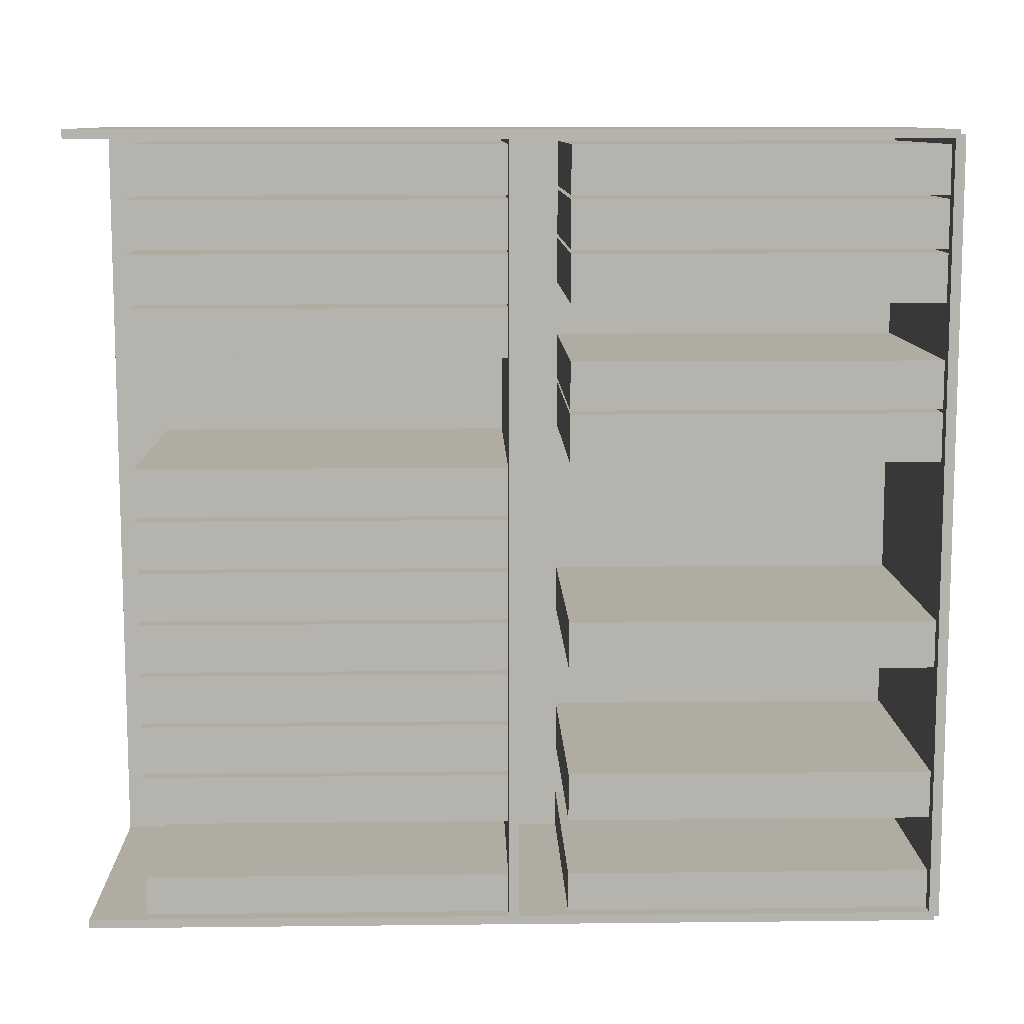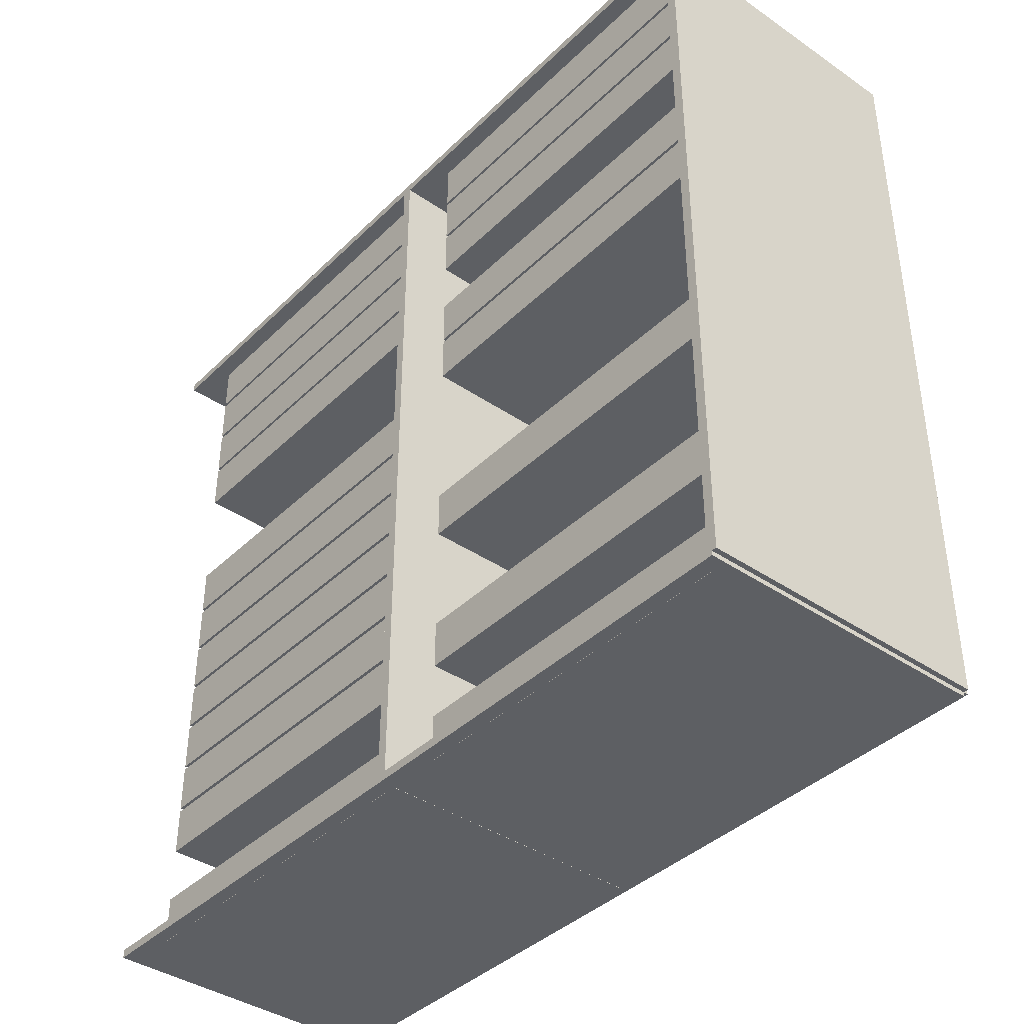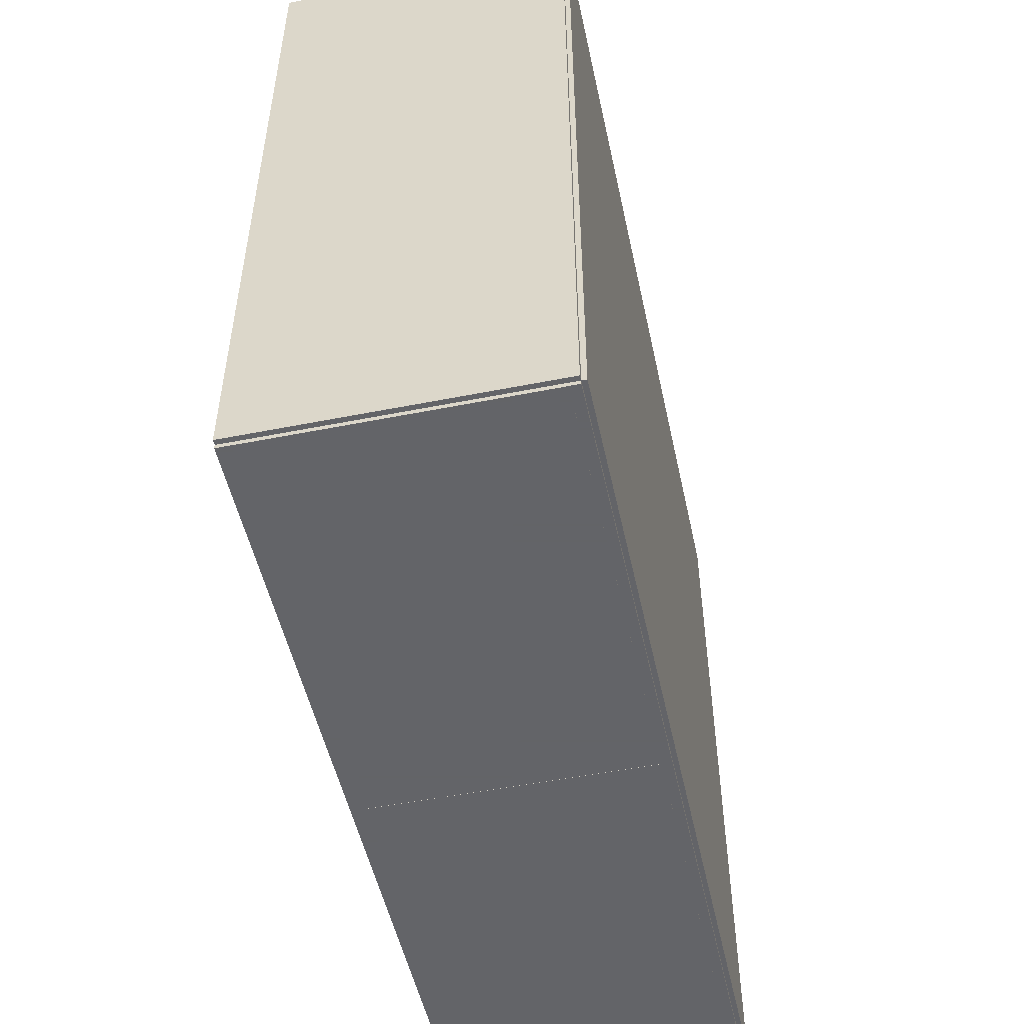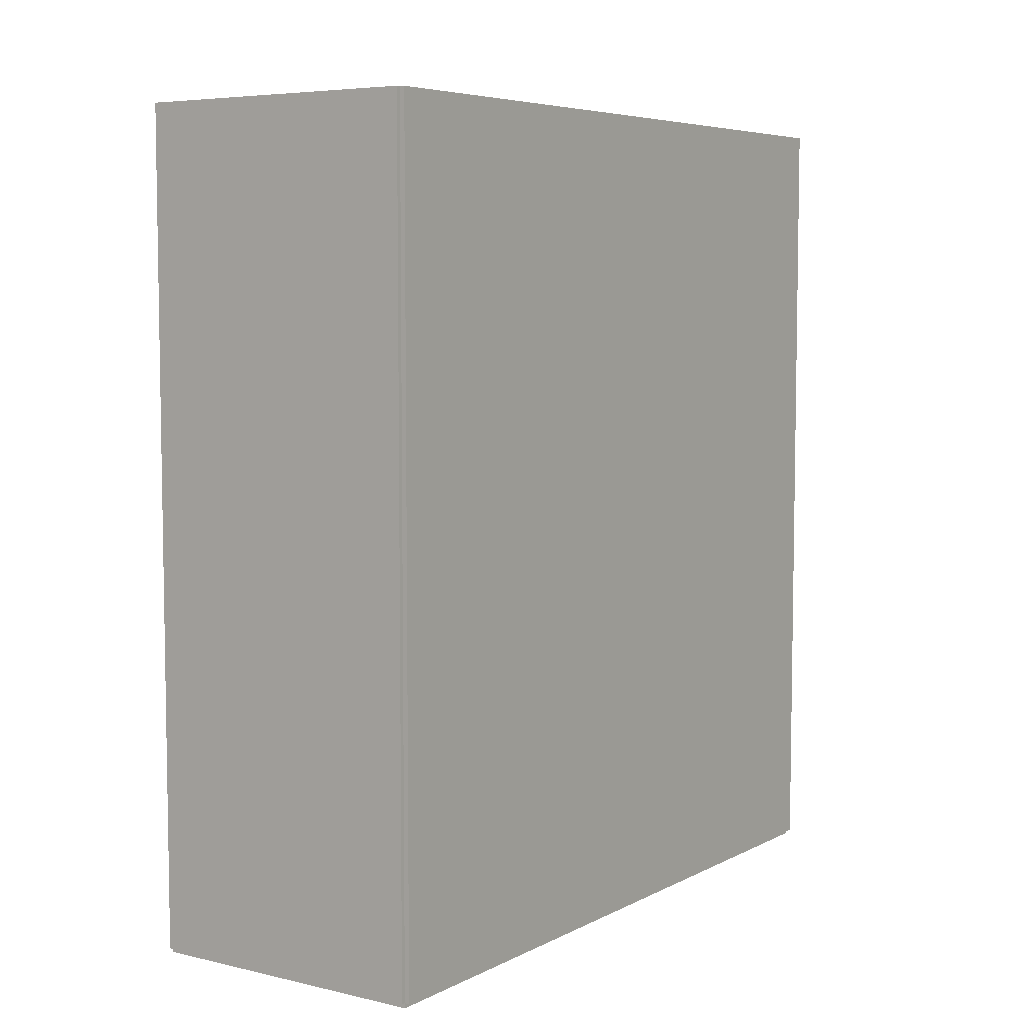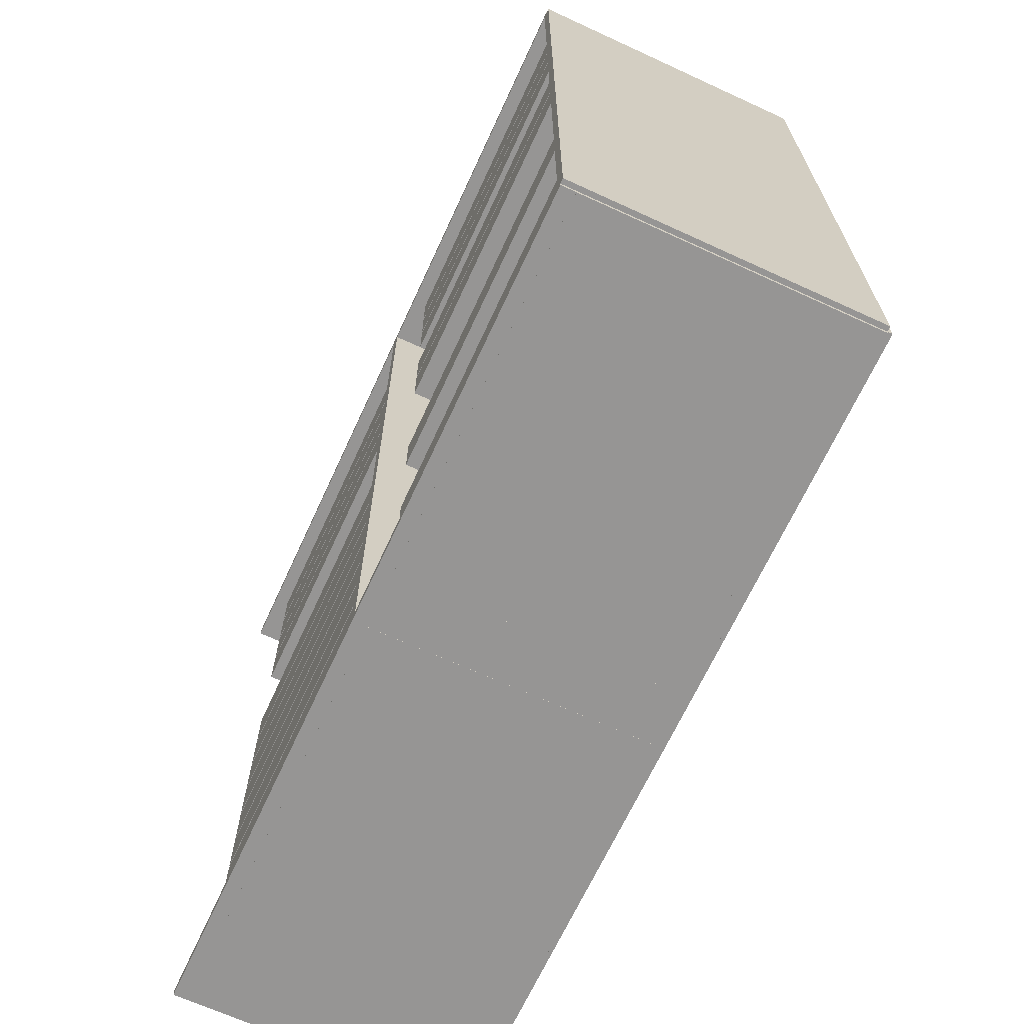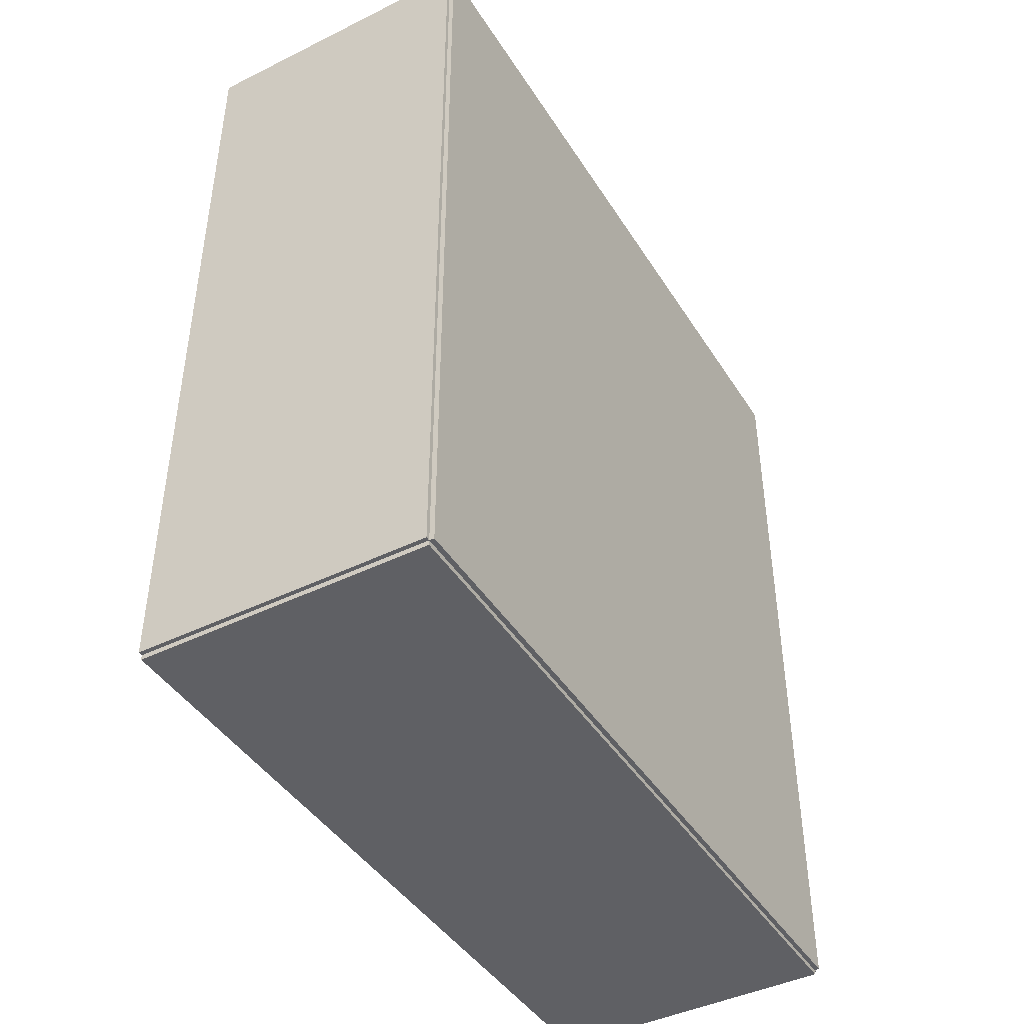
<metadata>
{"format":"obj","ext":"obj","renderer":"f3d","projection":"perspective","resolution":1024,"background":"white","views":[{"elev":10.2,"azim":88.4,"up":"+Y"},{"elev":-39.8,"azim":139.8,"up":"+Y"},{"elev":-51.3,"azim":-167.8,"up":"+Y"},{"elev":6.0,"azim":-145.4,"up":"+Z"},{"elev":-67.5,"azim":155.3,"up":"+Y"},{"elev":-43.5,"azim":-149.9,"up":"+Z"}]}
</metadata>
<code>
v -0.1041 -0.2722 -0.003479
v -0.1041 -0.2722 0.003479
v -0.1041 0.2722 -0.003479
v -0.1041 0.2722 0.003479
v 0.1041 -0.2722 -0.003479
v 0.1041 -0.2722 0.003479
v 0.1041 0.2722 -0.003479
v 0.1041 0.2722 0.003479
v -0.1006 -0.2722 0
v -0.1076 -0.2722 0
v -0.1006 0.2722 0
v -0.1076 0.2722 0
v -0.1006 -0.2722 0.5933
v -0.1076 -0.2722 0.5933
v -0.1006 0.2722 0.5933
v -0.1076 0.2722 0.5933
v -0.1041 -0.2722 0.2932
v -0.1041 -0.2722 0.3001
v -0.1041 0.2722 0.2932
v -0.1041 0.2722 0.3001
v 0.1041 -0.2722 0.2932
v 0.1041 -0.2722 0.3001
v 0.1041 0.2722 0.2932
v 0.1041 0.2722 0.3001
v -0.1041 0.2691 0.5933
v -0.1041 0.2752 0.5933
v -0.1041 0.2691 0
v -0.1041 0.2752 0
v 0.1041 0.2691 0.5933
v 0.1041 0.2752 0.5933
v 0.1041 0.2691 0
v 0.1041 0.2752 0
v -0.1041 -0.2691 0
v -0.1041 -0.2752 0
v -0.1041 -0.2691 0.5933
v -0.1041 -0.2752 0.5933
v 0.1041 -0.2691 0
v 0.1041 -0.2752 0
v 0.1041 -0.2691 0.5933
v 0.1041 -0.2752 0.5933
v -0.09712 0.2652 0
v -0.09712 0.2317 0
v -0.09712 0.2652 0.258
v -0.09712 0.2317 0.258
v 0.09407 0.2652 0
v 0.09407 0.2317 0
v 0.09407 0.2652 0.258
v 0.09407 0.2317 0.258
v -0.09712 0.229 0
v -0.09712 0.1955 0
v -0.09712 0.229 0.258
v -0.09712 0.1955 0.258
v 0.09407 0.229 0
v 0.09407 0.1955 0
v 0.09407 0.229 0.258
v 0.09407 0.1955 0.258
v -0.09712 0.1928 0
v -0.09712 0.1593 0
v -0.09712 0.1928 0.258
v -0.09712 0.1593 0.258
v 0.09407 0.1928 0
v 0.09407 0.1593 0
v 0.09407 0.1928 0.258
v 0.09407 0.1593 0.258
v -0.09712 0.1203 0
v -0.09712 0.08686 0
v -0.09712 0.1203 0.258
v -0.09712 0.08686 0.258
v 0.09407 0.1203 0
v 0.09407 0.08686 0
v 0.09407 0.1203 0.258
v 0.09407 0.08686 0.258
v -0.09712 0.08412 0
v -0.09712 0.05063 0
v -0.09712 0.08412 0.258
v -0.09712 0.05063 0.258
v 0.09407 0.08412 0
v 0.09407 0.05063 0
v 0.09407 0.08412 0.258
v 0.09407 0.05063 0.258
v -0.09712 -0.06078 0
v -0.09712 -0.09426 0
v -0.09712 -0.06078 0.258
v -0.09712 -0.09426 0.258
v 0.09407 -0.06078 0
v 0.09407 -0.09426 0
v 0.09407 -0.06078 0.258
v 0.09407 -0.09426 0.258
v -0.09712 -0.1694 0
v -0.09712 -0.2029 0
v -0.09712 -0.1694 0.258
v -0.09712 -0.2029 0.258
v 0.09407 -0.1694 0
v 0.09407 -0.2029 0
v 0.09407 -0.1694 0.258
v 0.09407 -0.2029 0.258
v -0.09712 -0.2419 0
v -0.09712 -0.2754 0
v -0.09712 -0.2419 0.258
v -0.09712 -0.2754 0.258
v 0.09407 -0.2419 0
v 0.09407 -0.2754 0
v 0.09407 -0.2419 0.258
v 0.09407 -0.2754 0.258
v -0.09712 0.2652 0.2966
v -0.09712 0.2317 0.2966
v -0.09712 0.2652 0.5546
v -0.09712 0.2317 0.5546
v 0.09407 0.2652 0.2966
v 0.09407 0.2317 0.2966
v 0.09407 0.2652 0.5546
v 0.09407 0.2317 0.5546
v -0.09712 0.229 0.2966
v -0.09712 0.1955 0.2966
v -0.09712 0.229 0.5546
v -0.09712 0.1955 0.5546
v 0.09407 0.229 0.2966
v 0.09407 0.1955 0.2966
v 0.09407 0.229 0.5546
v 0.09407 0.1955 0.5546
v -0.09712 0.1928 0.2966
v -0.09712 0.1593 0.2966
v -0.09712 0.1928 0.5546
v -0.09712 0.1593 0.5546
v 0.09407 0.1928 0.2966
v 0.09407 0.1593 0.2966
v 0.09407 0.1928 0.5546
v 0.09407 0.1593 0.5546
v -0.09712 0.1566 0.2966
v -0.09712 0.1231 0.2966
v -0.09712 0.1566 0.5546
v -0.09712 0.1231 0.5546
v 0.09407 0.1566 0.2966
v 0.09407 0.1231 0.2966
v 0.09407 0.1566 0.5546
v 0.09407 0.1231 0.5546
v -0.09712 0.04789 0.2966
v -0.09712 0.01441 0.2966
v -0.09712 0.04789 0.5546
v -0.09712 0.01441 0.5546
v 0.09407 0.04789 0.2966
v 0.09407 0.01441 0.2966
v 0.09407 0.04789 0.5546
v 0.09407 0.01441 0.5546
v -0.09712 0.01167 0.2966
v -0.09712 -0.02181 0.2966
v -0.09712 0.01167 0.5546
v -0.09712 -0.02181 0.5546
v 0.09407 0.01167 0.2966
v 0.09407 -0.02181 0.2966
v 0.09407 0.01167 0.5546
v 0.09407 -0.02181 0.5546
v -0.09712 -0.02455 0.2966
v -0.09712 -0.05804 0.2966
v -0.09712 -0.02455 0.5546
v -0.09712 -0.05804 0.5546
v 0.09407 -0.02455 0.2966
v 0.09407 -0.05804 0.2966
v 0.09407 -0.02455 0.5546
v 0.09407 -0.05804 0.5546
v -0.09712 -0.06078 0.2966
v -0.09712 -0.09426 0.2966
v -0.09712 -0.06078 0.5546
v -0.09712 -0.09426 0.5546
v 0.09407 -0.06078 0.2966
v 0.09407 -0.09426 0.2966
v 0.09407 -0.06078 0.5546
v 0.09407 -0.09426 0.5546
v -0.09712 -0.097 0.2966
v -0.09712 -0.1305 0.2966
v -0.09712 -0.097 0.5546
v -0.09712 -0.1305 0.5546
v 0.09407 -0.097 0.2966
v 0.09407 -0.1305 0.2966
v 0.09407 -0.097 0.5546
v 0.09407 -0.1305 0.5546
v -0.09712 -0.1332 0.2966
v -0.09712 -0.1667 0.2966
v -0.09712 -0.1332 0.5546
v -0.09712 -0.1667 0.5546
v 0.09407 -0.1332 0.2966
v 0.09407 -0.1667 0.2966
v 0.09407 -0.1332 0.5546
v 0.09407 -0.1667 0.5546
v -0.09712 -0.1694 0.2966
v -0.09712 -0.2029 0.2966
v -0.09712 -0.1694 0.5546
v -0.09712 -0.2029 0.5546
v 0.09407 -0.1694 0.2966
v 0.09407 -0.2029 0.2966
v 0.09407 -0.1694 0.5546
v 0.09407 -0.2029 0.5546
v -0.09712 -0.2419 0.2966
v -0.09712 -0.2754 0.2966
v -0.09712 -0.2419 0.5546
v -0.09712 -0.2754 0.5546
v 0.09407 -0.2419 0.2966
v 0.09407 -0.2754 0.2966
v 0.09407 -0.2419 0.5546
v 0.09407 -0.2754 0.5546
f 2 4 1
f 5 2 1
f 1 4 3
f 3 5 1
f 2 8 4
f 6 2 5
f 6 8 2
f 4 8 3
f 7 5 3
f 3 8 7
f 7 6 5
f 8 6 7
f 10 12 9
f 13 10 9
f 9 12 11
f 11 13 9
f 10 16 12
f 14 10 13
f 14 16 10
f 12 16 11
f 15 13 11
f 11 16 15
f 15 14 13
f 16 14 15
f 18 20 17
f 21 18 17
f 17 20 19
f 19 21 17
f 18 24 20
f 22 18 21
f 22 24 18
f 20 24 19
f 23 21 19
f 19 24 23
f 23 22 21
f 24 22 23
f 26 28 25
f 29 26 25
f 25 28 27
f 27 29 25
f 26 32 28
f 30 26 29
f 30 32 26
f 28 32 27
f 31 29 27
f 27 32 31
f 31 30 29
f 32 30 31
f 34 36 33
f 37 34 33
f 33 36 35
f 35 37 33
f 34 40 36
f 38 34 37
f 38 40 34
f 36 40 35
f 39 37 35
f 35 40 39
f 39 38 37
f 40 38 39
f 42 44 41
f 45 42 41
f 41 44 43
f 43 45 41
f 42 48 44
f 46 42 45
f 46 48 42
f 44 48 43
f 47 45 43
f 43 48 47
f 47 46 45
f 48 46 47
f 50 52 49
f 53 50 49
f 49 52 51
f 51 53 49
f 50 56 52
f 54 50 53
f 54 56 50
f 52 56 51
f 55 53 51
f 51 56 55
f 55 54 53
f 56 54 55
f 58 60 57
f 61 58 57
f 57 60 59
f 59 61 57
f 58 64 60
f 62 58 61
f 62 64 58
f 60 64 59
f 63 61 59
f 59 64 63
f 63 62 61
f 64 62 63
f 66 68 65
f 69 66 65
f 65 68 67
f 67 69 65
f 66 72 68
f 70 66 69
f 70 72 66
f 68 72 67
f 71 69 67
f 67 72 71
f 71 70 69
f 72 70 71
f 74 76 73
f 77 74 73
f 73 76 75
f 75 77 73
f 74 80 76
f 78 74 77
f 78 80 74
f 76 80 75
f 79 77 75
f 75 80 79
f 79 78 77
f 80 78 79
f 82 84 81
f 85 82 81
f 81 84 83
f 83 85 81
f 82 88 84
f 86 82 85
f 86 88 82
f 84 88 83
f 87 85 83
f 83 88 87
f 87 86 85
f 88 86 87
f 90 92 89
f 93 90 89
f 89 92 91
f 91 93 89
f 90 96 92
f 94 90 93
f 94 96 90
f 92 96 91
f 95 93 91
f 91 96 95
f 95 94 93
f 96 94 95
f 98 100 97
f 101 98 97
f 97 100 99
f 99 101 97
f 98 104 100
f 102 98 101
f 102 104 98
f 100 104 99
f 103 101 99
f 99 104 103
f 103 102 101
f 104 102 103
f 106 108 105
f 109 106 105
f 105 108 107
f 107 109 105
f 106 112 108
f 110 106 109
f 110 112 106
f 108 112 107
f 111 109 107
f 107 112 111
f 111 110 109
f 112 110 111
f 114 116 113
f 117 114 113
f 113 116 115
f 115 117 113
f 114 120 116
f 118 114 117
f 118 120 114
f 116 120 115
f 119 117 115
f 115 120 119
f 119 118 117
f 120 118 119
f 122 124 121
f 125 122 121
f 121 124 123
f 123 125 121
f 122 128 124
f 126 122 125
f 126 128 122
f 124 128 123
f 127 125 123
f 123 128 127
f 127 126 125
f 128 126 127
f 130 132 129
f 133 130 129
f 129 132 131
f 131 133 129
f 130 136 132
f 134 130 133
f 134 136 130
f 132 136 131
f 135 133 131
f 131 136 135
f 135 134 133
f 136 134 135
f 138 140 137
f 141 138 137
f 137 140 139
f 139 141 137
f 138 144 140
f 142 138 141
f 142 144 138
f 140 144 139
f 143 141 139
f 139 144 143
f 143 142 141
f 144 142 143
f 146 148 145
f 149 146 145
f 145 148 147
f 147 149 145
f 146 152 148
f 150 146 149
f 150 152 146
f 148 152 147
f 151 149 147
f 147 152 151
f 151 150 149
f 152 150 151
f 154 156 153
f 157 154 153
f 153 156 155
f 155 157 153
f 154 160 156
f 158 154 157
f 158 160 154
f 156 160 155
f 159 157 155
f 155 160 159
f 159 158 157
f 160 158 159
f 162 164 161
f 165 162 161
f 161 164 163
f 163 165 161
f 162 168 164
f 166 162 165
f 166 168 162
f 164 168 163
f 167 165 163
f 163 168 167
f 167 166 165
f 168 166 167
f 170 172 169
f 173 170 169
f 169 172 171
f 171 173 169
f 170 176 172
f 174 170 173
f 174 176 170
f 172 176 171
f 175 173 171
f 171 176 175
f 175 174 173
f 176 174 175
f 178 180 177
f 181 178 177
f 177 180 179
f 179 181 177
f 178 184 180
f 182 178 181
f 182 184 178
f 180 184 179
f 183 181 179
f 179 184 183
f 183 182 181
f 184 182 183
f 186 188 185
f 189 186 185
f 185 188 187
f 187 189 185
f 186 192 188
f 190 186 189
f 190 192 186
f 188 192 187
f 191 189 187
f 187 192 191
f 191 190 189
f 192 190 191
f 194 196 193
f 197 194 193
f 193 196 195
f 195 197 193
f 194 200 196
f 198 194 197
f 198 200 194
f 196 200 195
f 199 197 195
f 195 200 199
f 199 198 197
f 200 198 199

</code>
